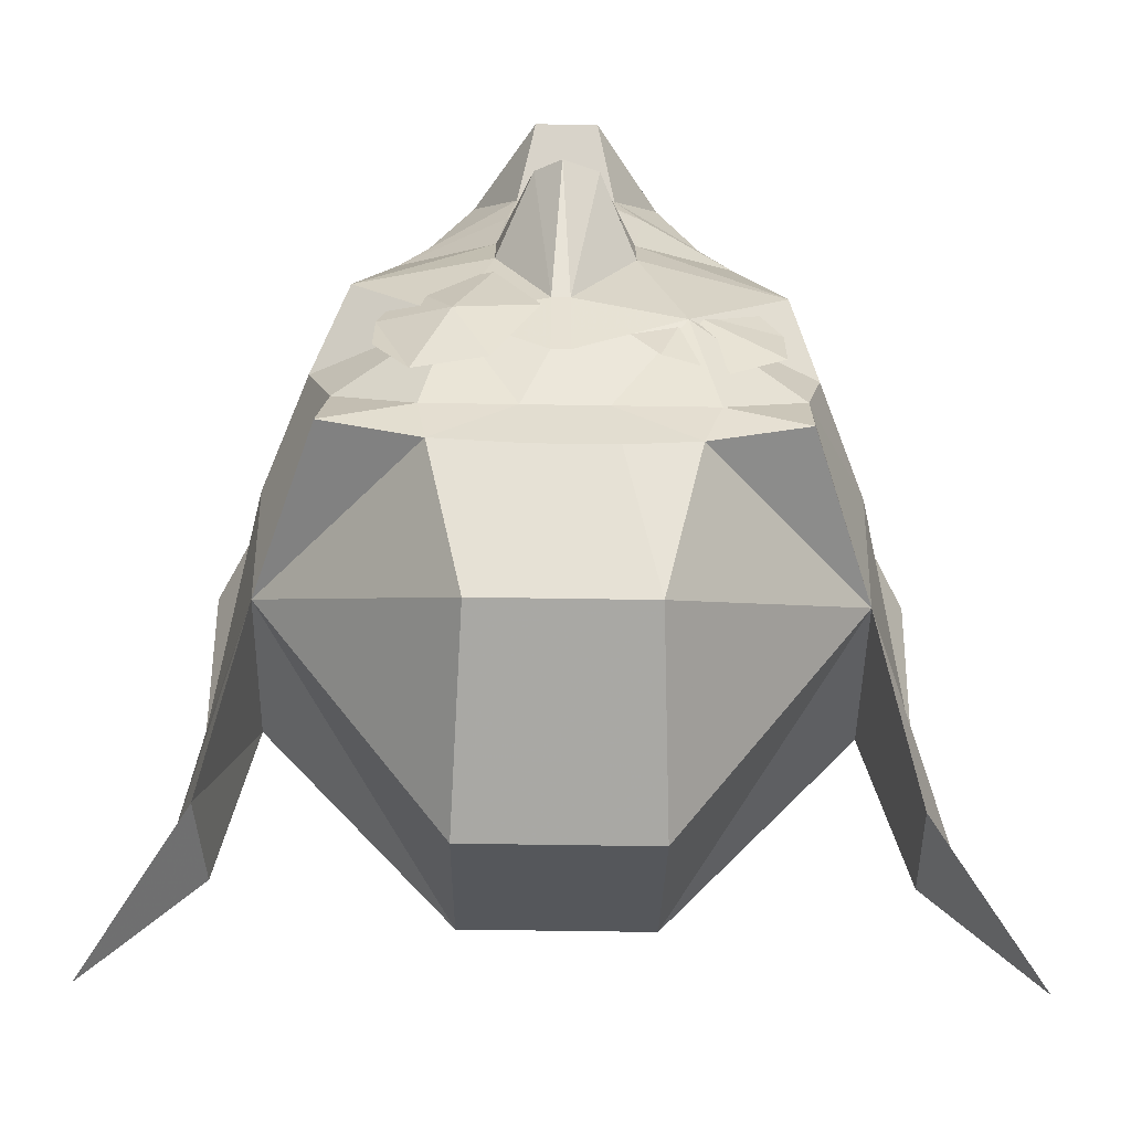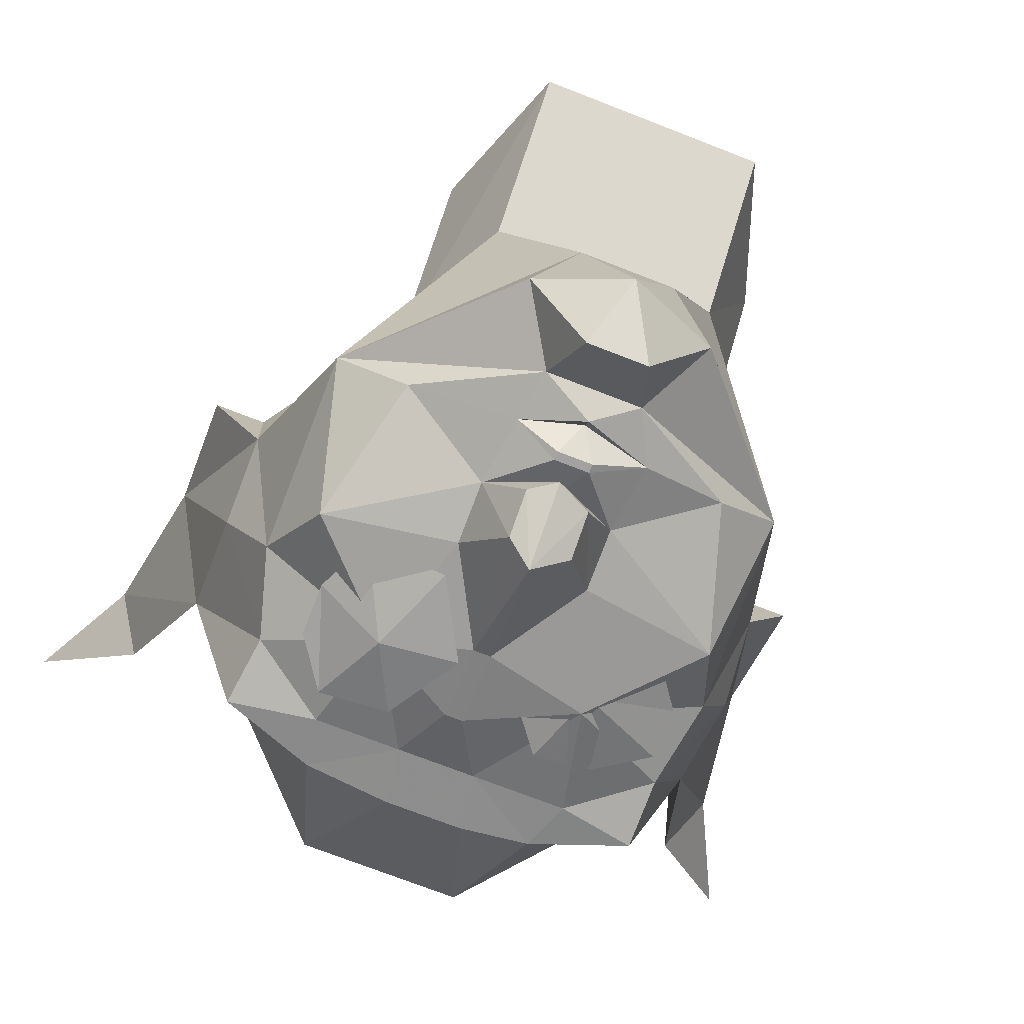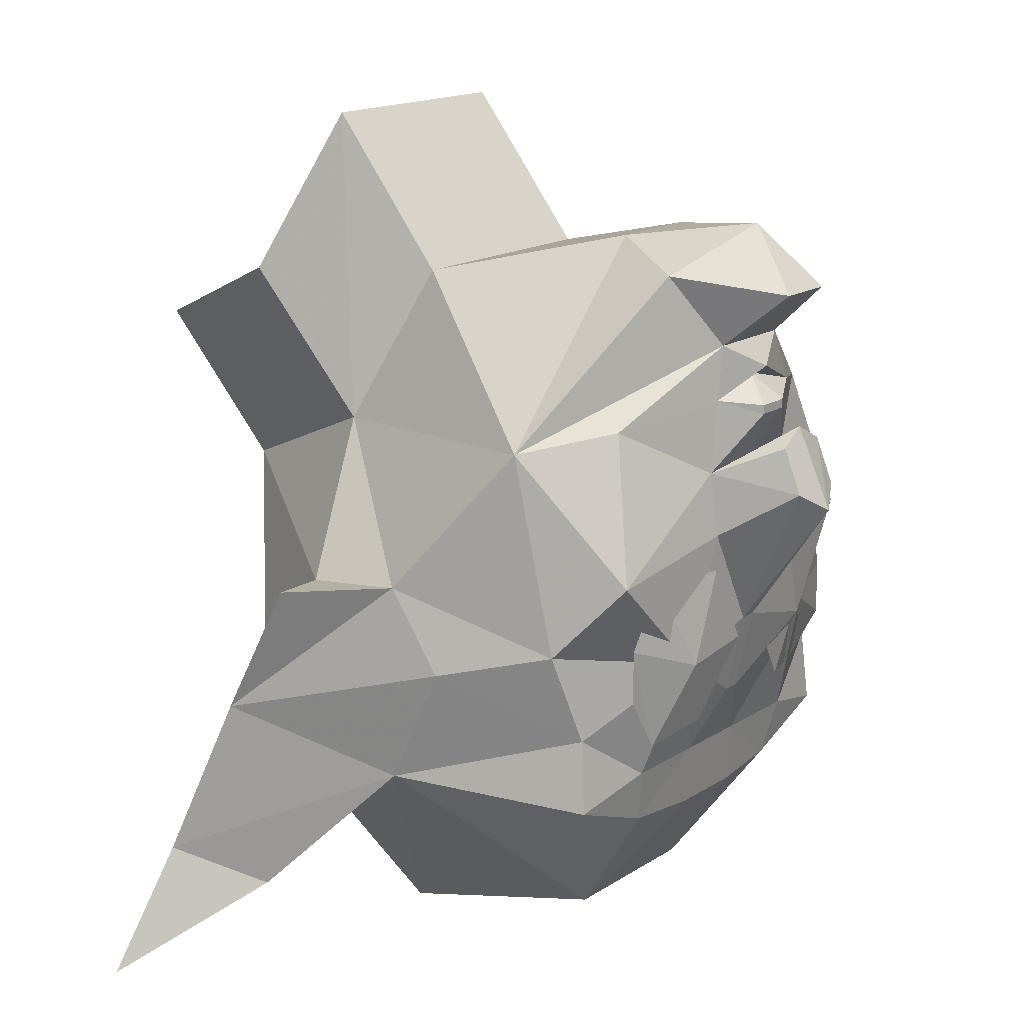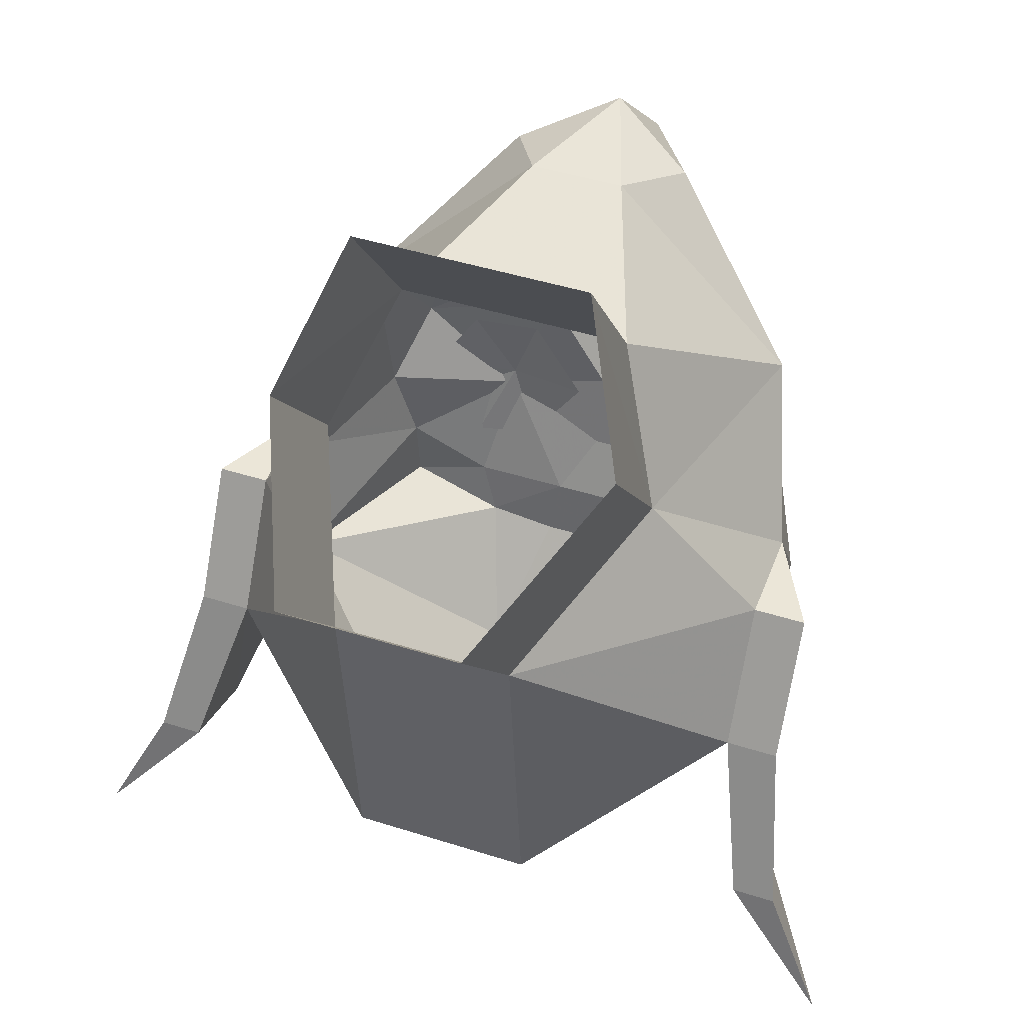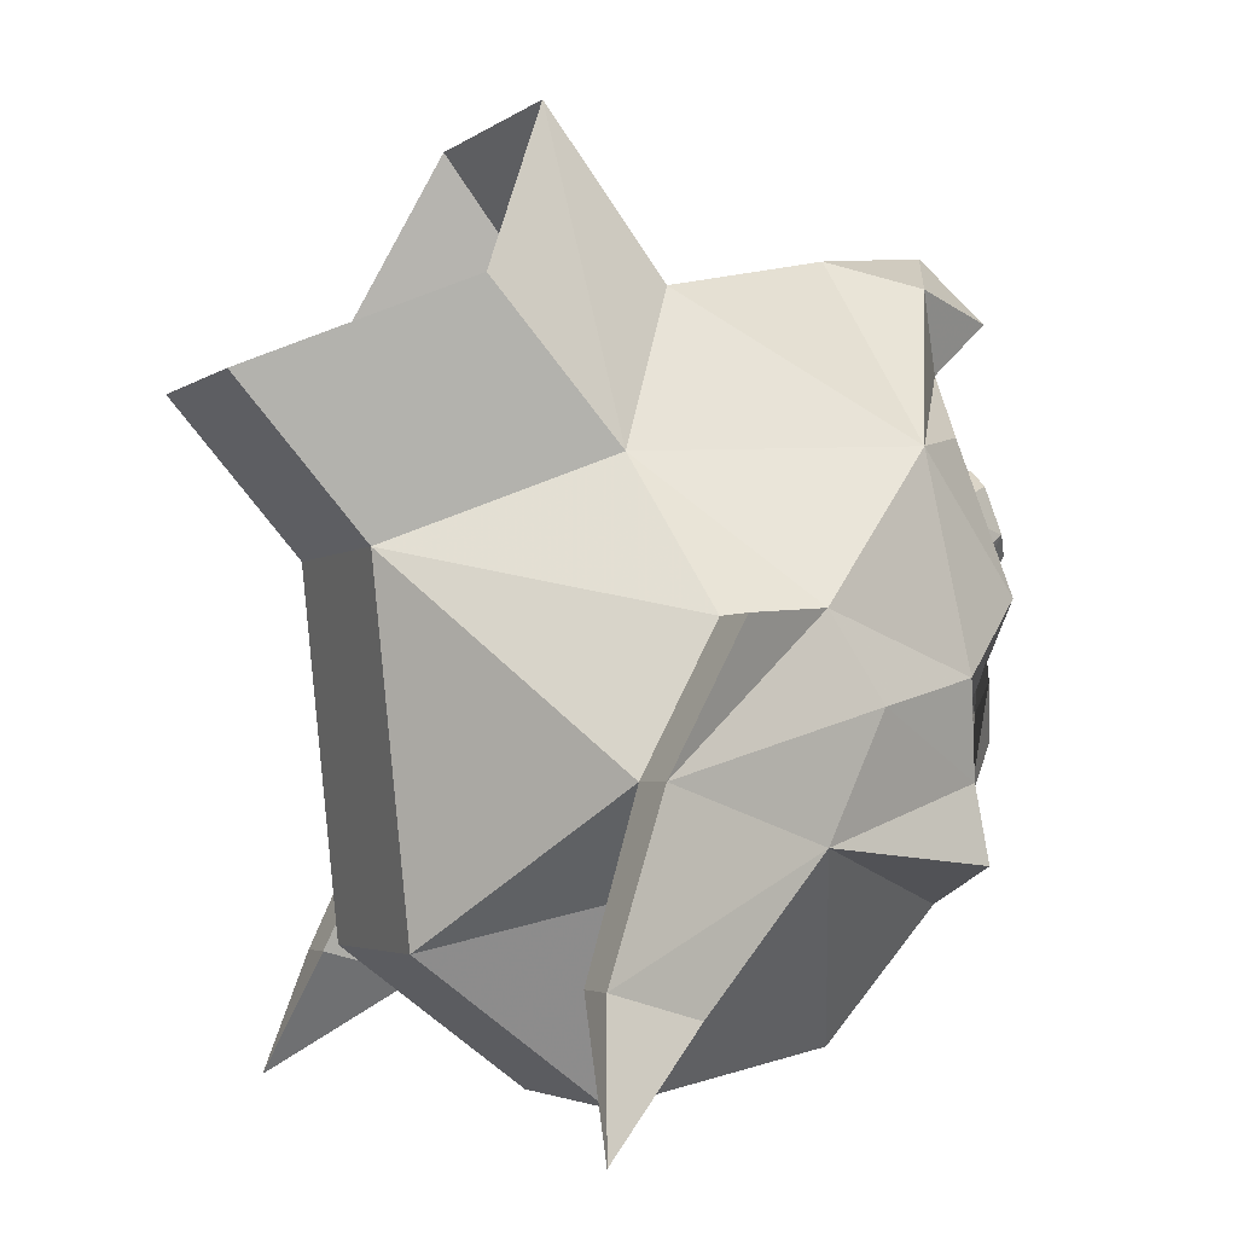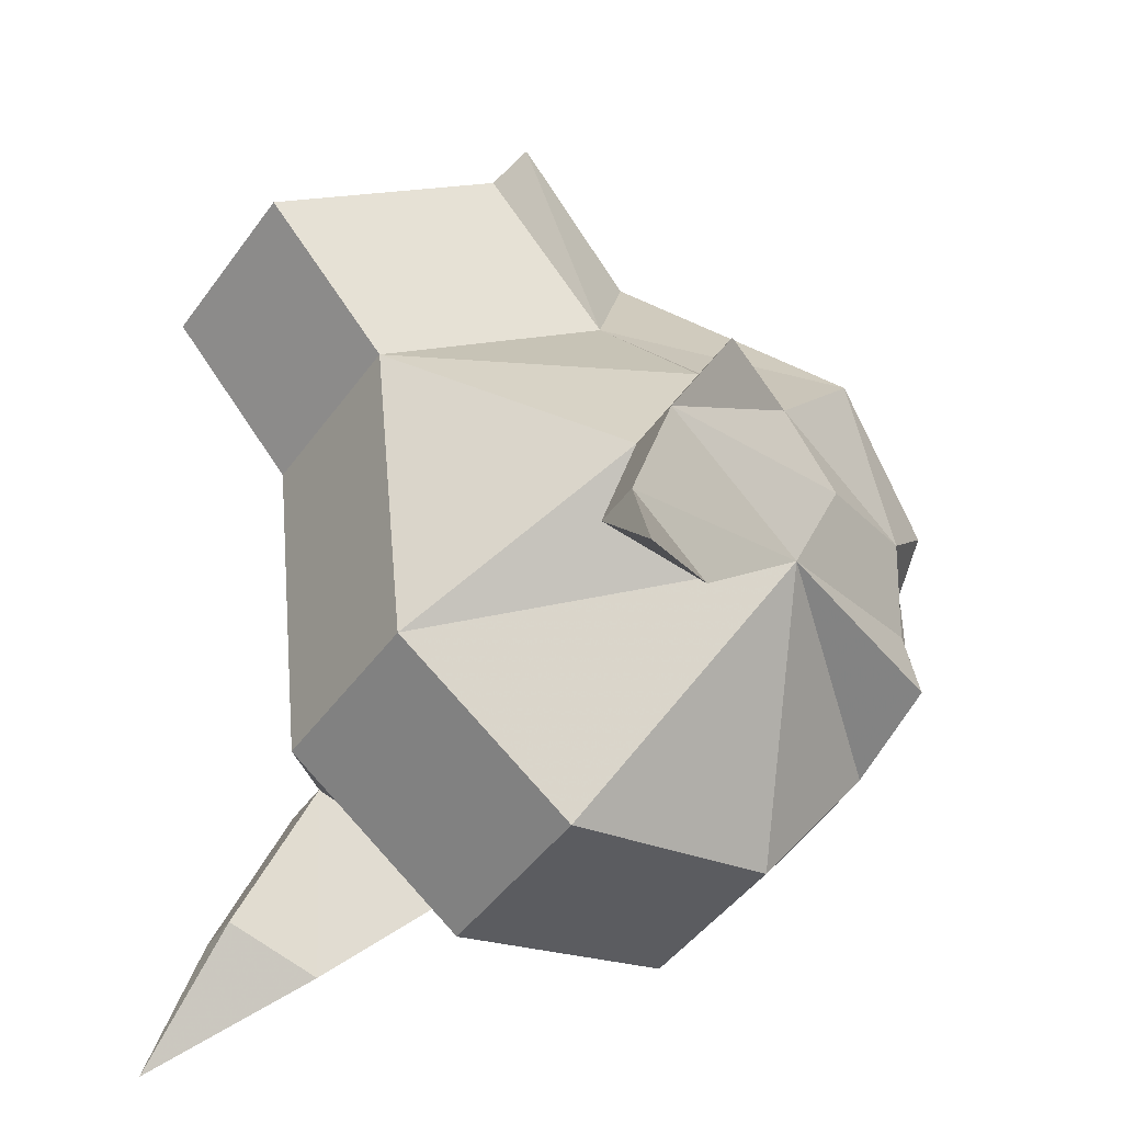
<metadata>
{"format":"obj","ext":"obj","renderer":"f3d","projection":"perspective","resolution":1024,"background":"white","views":[{"elev":-63.2,"azim":179.1,"up":"+Y"},{"elev":-72.7,"azim":158.7,"up":"+Z"},{"elev":15.3,"azim":126.1,"up":"+Y"},{"elev":43.7,"azim":20.7,"up":"+Y"},{"elev":-3.2,"azim":66.4,"up":"+Y"},{"elev":-44.4,"azim":57.0,"up":"+Y"}]}
</metadata>
<code>
v 0.04688 0.03125 -0.2422
v 0 -0.05469 -0.2422
v 0.01562 0.07031 -0.3047
v 0.04688 0.08594 -0.2344
v 0.1641 0.007812 -0.2266
v 0.07812 -0.07812 -0.2344
v 0 -0.125 -0.2266
v -0.01562 -0.125 -0.2266
v -0.01562 -0.05469 -0.2422
v -0.007812 0.05469 -0.3203
v 0.01562 0.1094 -0.2891
v -0.007812 0.125 -0.2891
v -0.007812 0.09375 -0.2422
v 0 0.1328 -0.2578
v 0.03906 0.1484 -0.2344
v 0.1328 0.1328 -0.1953
v 0.1953 0.1172 -0.1328
v 0.1953 -0.05469 -0.1719
v 0.1719 -0.1328 -0.1875
v 0.1016 -0.1797 -0.2031
v 0.02344 -0.1797 -0.2031
v -0.04688 -0.1797 -0.2031
v -0.1094 -0.07812 -0.2344
v -0.07031 0.03125 -0.2422
v -0.03906 0.07031 -0.3047
v -0.03906 0.1094 -0.2891
v -0.07812 0.1484 -0.2344
v -0.01562 0.1641 -0.2344
v -0.03125 0.1406 -0.2578
v -0.03125 0.1328 -0.2578
v -0.07031 0.08594 -0.2344
v -0.1562 0.1328 -0.1953
v -0.05469 0.1953 -0.2344
v -0.01562 0.1719 -0.25
v 0 0.1406 -0.2578
v -0.1953 0.007812 -0.2188
v -0.2188 0.1172 -0.1328
v -0.09375 0.2578 -0.2031
v -0.03906 0.2422 -0.2891
v 0.03125 0.1953 -0.2344
v 0.07031 0.2578 -0.2031
v 0.03125 0.2812 -0.1328
v 0.09375 0.2422 0.03125
v 0.1406 0.1094 0.08594
v 0.2344 -0.007812 -0.03125
v 0.2344 -0.07812 -0.07812
v 0.2344 -0.1797 -0.03125
v 0.1797 -0.1953 -0.1953
v 0.09375 -0.2266 -0.1953
v 0.01562 -0.2344 -0.1953
v -0.05469 -0.2344 -0.1953
v -0.1172 -0.2266 -0.1953
v -0.1328 -0.1797 -0.2031
v -0.2031 -0.1328 -0.1875
v -0.2188 -0.05469 -0.1719
v -0.007812 0.2969 -0.2422
v 0.01562 0.2422 -0.2891
v -0.05469 0.2812 -0.1328
v -0.2578 -0.007812 -0.03125
v -0.3047 -0.01562 0.05469
v -0.2578 -0.01562 0.05469
v -0.1719 0.1094 0.08594
v -0.2578 -0.07812 -0.07812
v -0.3047 -0.1328 0.1172
v -0.2578 -0.1328 0.1172
v -0.09375 0.03906 0.2578
v -0.09375 0.1641 0.3672
v -0.1719 0.2344 0.1953
v -0.1172 0.2422 0.03125
v -0.3359 -0.2734 0.1719
v -0.2969 -0.2734 0.1719
v -0.2969 -0.2969 0.08594
v -0.2578 -0.1797 -0.03125
v -0.09375 -0.2578 0.2266
v 0.07031 0.03906 0.2578
v 0.07031 0.1641 0.3672
v -0.3906 -0.3828 0.1953
v -0.08594 -0.3359 -0.1172
v 0.0625 -0.3359 -0.1172
v 0.07031 -0.375 0.07031
v -0.09375 -0.375 0.07031
v 0.07031 -0.2578 0.2266
v 0.2344 -0.1328 0.1172
v 0.2344 -0.01562 0.05469
v 0.1406 0.2344 0.1953
v -0.2031 -0.1953 -0.1953
v 0.2812 -0.01562 0.05469
v 0.2812 -0.1328 0.1172
v 0.3047 -0.2734 0.1719
v 0.2734 -0.2969 0.08594
v 0.2656 -0.2734 0.1719
v -0.1172 0.375 0.1328
v 0.09375 0.375 0.1328
v 0.3594 -0.3828 0.1953
v -0.1094 -0.0625 -0.2344
v -0.03906 -0.07031 -0.2344
v -0.08594 -0.1328 -0.2266
v -0.1406 -0.1328 -0.2109
v -0.1875 -0.1016 -0.2109
v -0.1875 -0.05469 -0.2109
v -0.1484 0 -0.2266
v -0.08594 0 -0.2344
v 0.07812 -0.07812 -0.2422
v 0.007812 -0.07031 -0.2422
v 0.04688 0 -0.2422
v 0.1172 0 -0.2266
v 0.1406 -0.05469 -0.2188
v 0.1094 -0.1484 -0.2188
v 0.04688 -0.1406 -0.2266
v 0.1406 -0.1016 -0.2188
f 1 2 3
f 1 3 4
f 1 4 5
f 3 10 11
f 3 11 4
f 4 13 14
f 4 14 15
f 4 15 16
f 4 16 5
f 5 16 17
f 5 17 18
f 9 24 25
f 10 25 26
f 10 26 12
f 10 12 11
f 27 29 30
f 27 30 31
f 27 31 32
f 27 32 33
f 27 33 34
f 29 35 14
f 29 14 30
f 30 14 13
f 30 13 31
f 31 26 24
f 31 24 36
f 31 36 32
f 32 36 37
f 32 37 33
f 33 37 38
f 33 38 39
f 33 39 40
f 33 40 34
f 34 40 15
f 15 40 16
f 16 40 17
f 17 40 41
f 17 45 18
f 18 45 46
f 18 46 19
f 19 46 47
f 19 47 48
f 19 48 20
f 15 14 35
f 59 60 61
f 59 61 62
f 59 37 55
f 59 55 63
f 60 64 65
f 60 65 61
f 61 65 66
f 61 66 62
f 62 66 67
f 62 67 68
f 64 70 65
f 65 70 71
f 65 71 72
f 65 72 73
f 70 77 71
f 71 77 72
f 47 49 48
f 75 83 84
f 75 84 44
f 75 44 85
f 75 85 76
f 73 63 54
f 73 54 86
f 73 86 52
f 53 86 54
f 84 45 44
f 45 84 87
f 47 90 83
f 83 90 91
f 83 91 89
f 83 89 88
f 83 88 87
f 83 87 84
f 40 57 41
f 57 40 39
f 26 25 24
f 94 91 90
f 94 89 91
f 55 37 36
f 54 63 55
f 1 5 6
f 1 6 2
f 2 6 7
f 5 18 6
f 6 18 19
f 6 19 20
f 6 20 21
f 6 21 7
f 8 22 23
f 8 23 9
f 9 23 24
f 22 53 23
f 23 53 54
f 23 54 55
f 23 55 36
f 23 36 24
f 2 7 8
f 2 8 9
f 2 9 10
f 2 10 3
f 7 21 22
f 7 22 8
f 9 25 10
f 21 50 22
f 22 50 51
f 65 73 74
f 65 74 66
f 66 74 75
f 66 75 76
f 66 76 67
f 78 51 79
f 78 79 80
f 78 80 81
f 78 81 73
f 78 73 52
f 78 52 51
f 82 74 81
f 82 81 80
f 82 80 47
f 82 47 83
f 82 83 75
f 82 75 74
f 79 47 80
f 47 79 49
f 81 74 73
f 79 50 49
f 50 79 51
f 4 11 12
f 4 12 13
f 31 13 12
f 31 12 26
f 17 41 42
f 17 42 43
f 17 43 44
f 17 44 45
f 56 41 57
f 56 57 39
f 56 39 38
f 56 38 58
f 56 58 42
f 56 42 41
f 59 62 37
f 59 63 64
f 59 64 60
f 62 68 69
f 62 69 37
f 37 69 58
f 37 58 38
f 64 63 73
f 64 73 70
f 70 73 72
f 70 72 77
f 45 87 88
f 45 88 46
f 46 88 47
f 47 88 89
f 47 89 90
f 42 69 43
f 43 69 92
f 43 92 93
f 43 93 44
f 44 93 85
f 94 90 89
f 42 58 69
f 69 68 92
f 27 28 29
f 28 15 35
f 28 35 29
f 27 34 28
f 28 34 15
f 20 48 49
f 20 49 21
f 21 49 50
f 22 51 52
f 22 52 53
f 52 86 53
f 95 96 97
f 95 97 98
f 95 98 99
f 95 99 100
f 95 100 101
f 95 101 102
f 95 102 96
f 103 104 105
f 103 105 106
f 103 106 107
f 103 107 108
f 103 108 109
f 103 109 104
f 108 107 110

</code>
